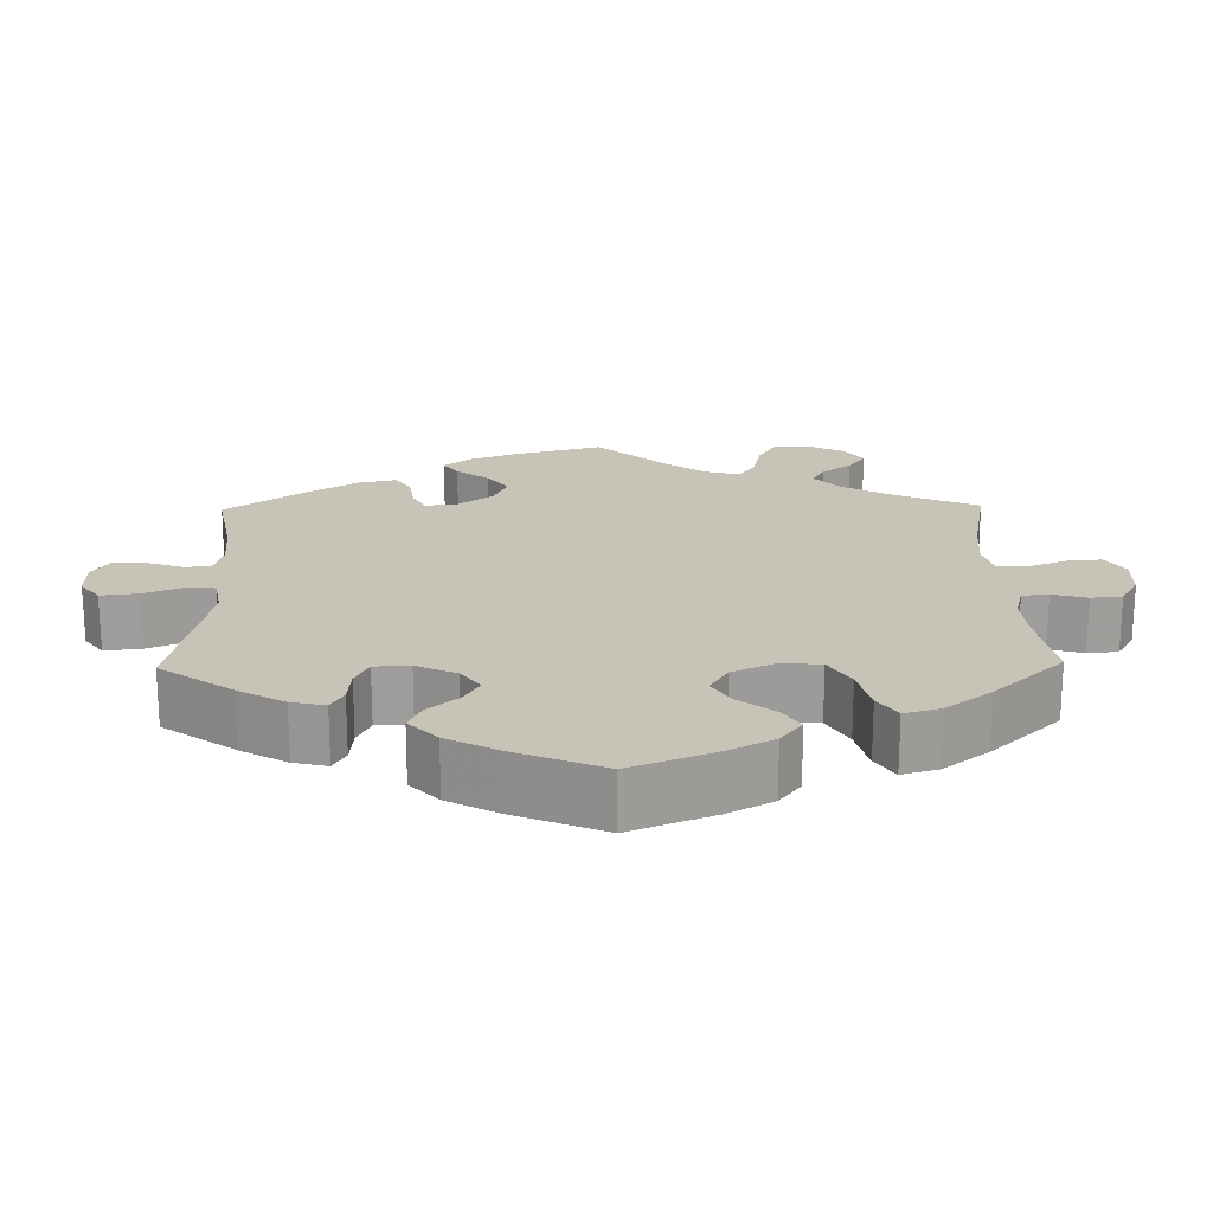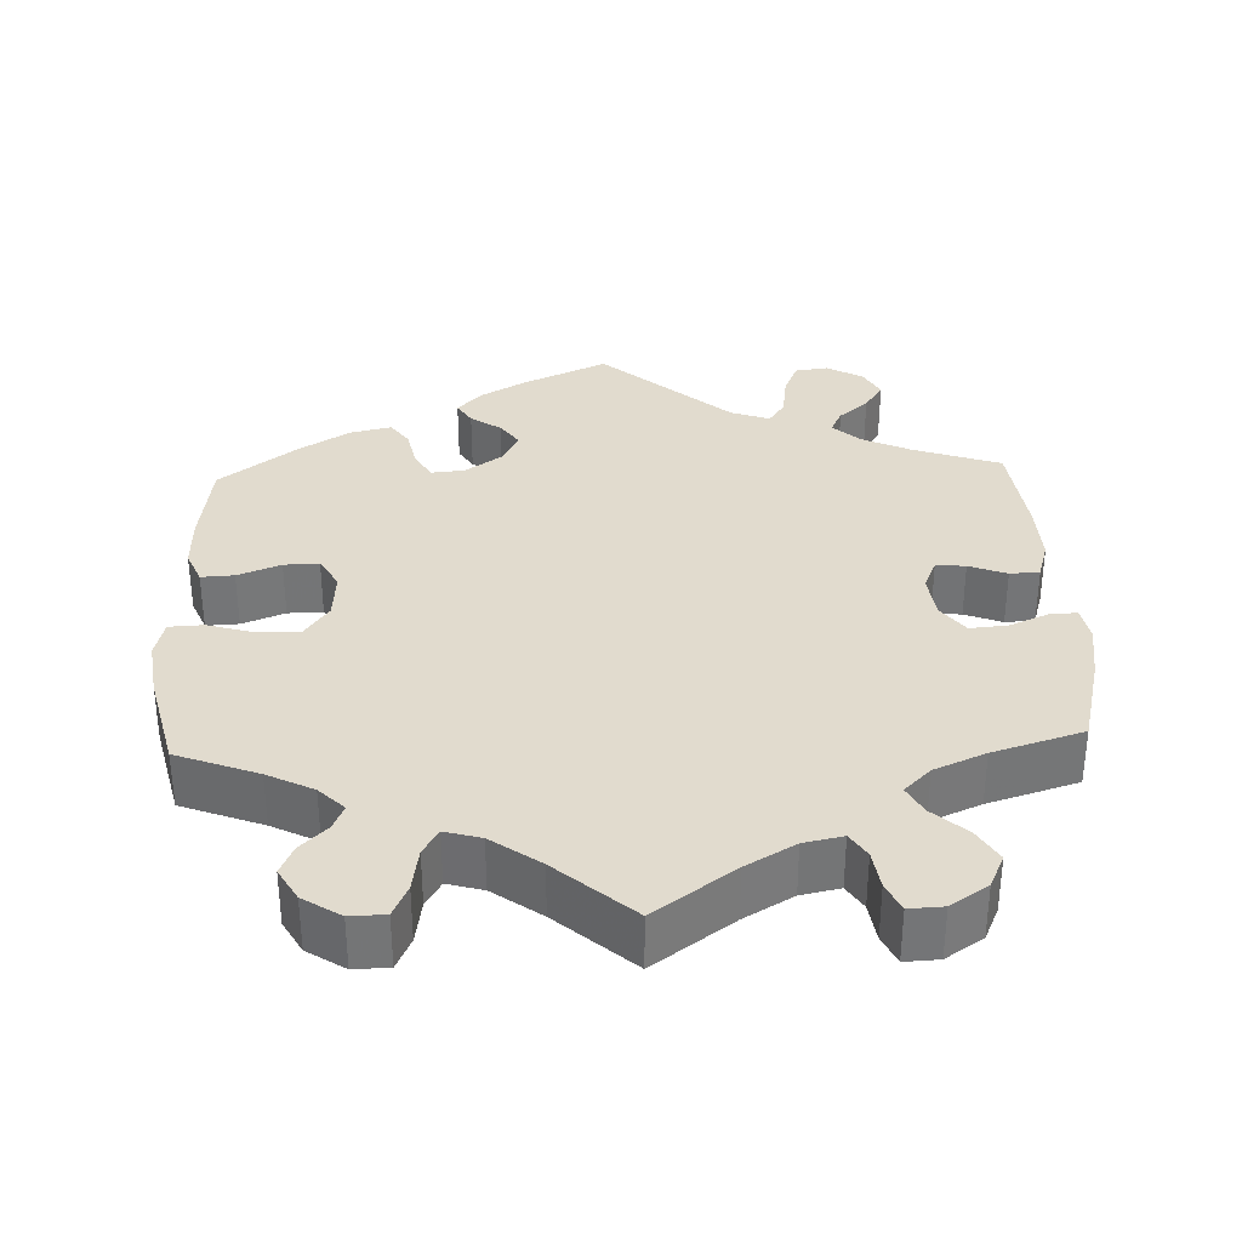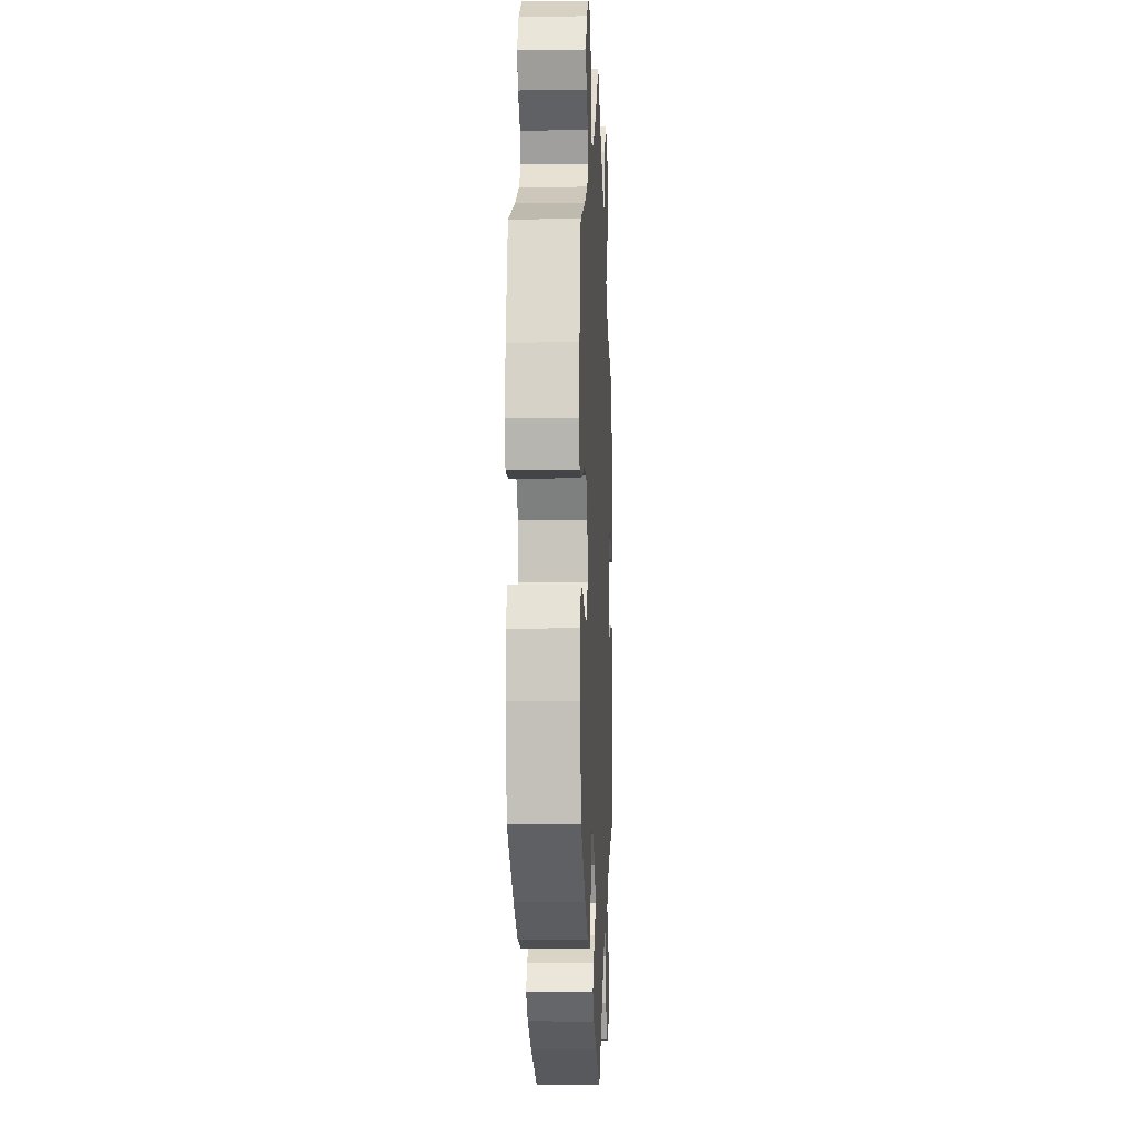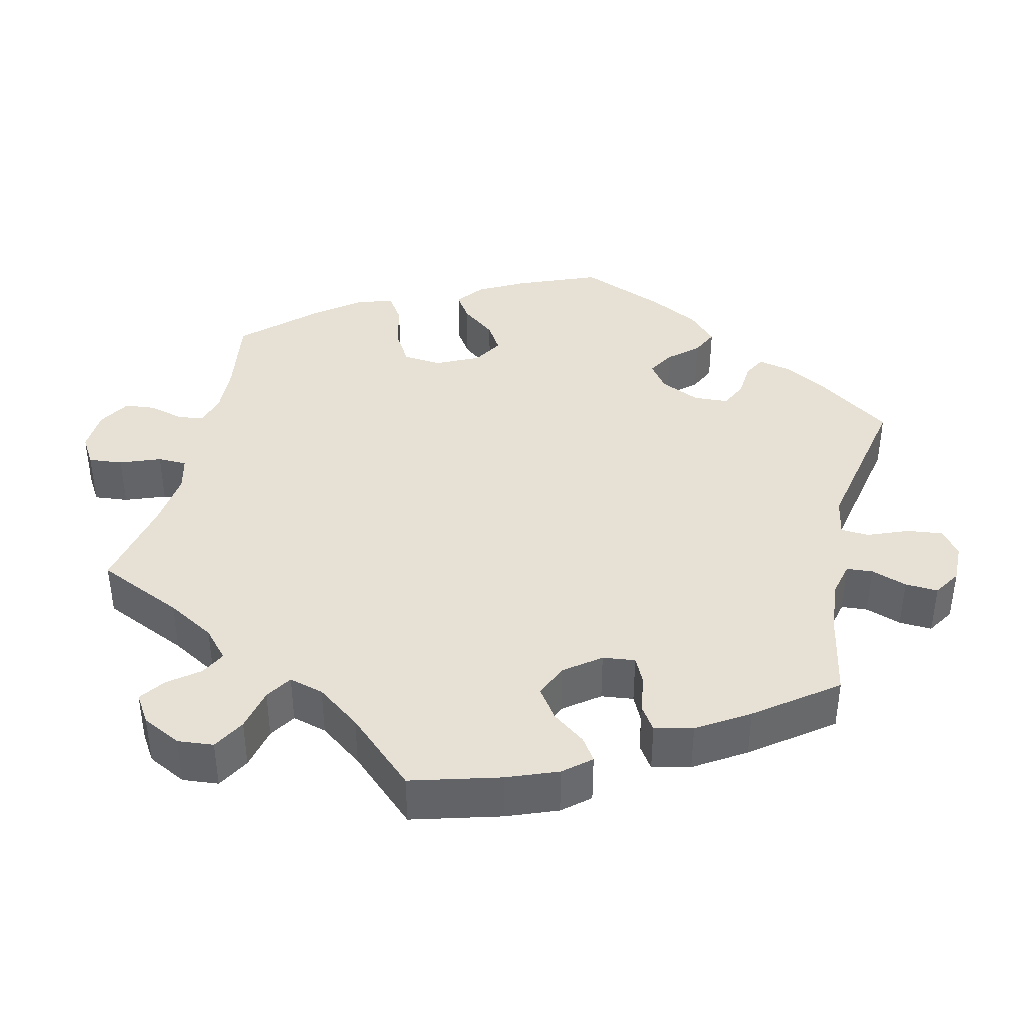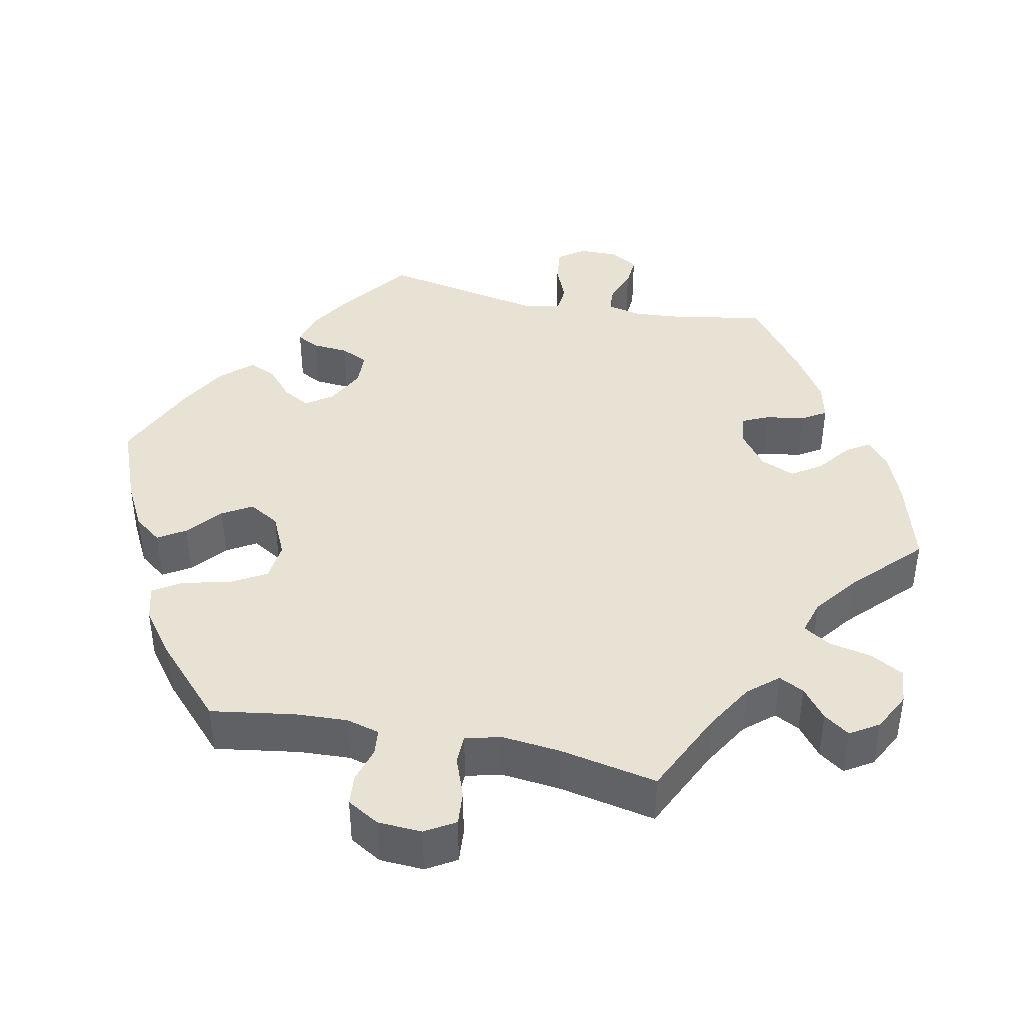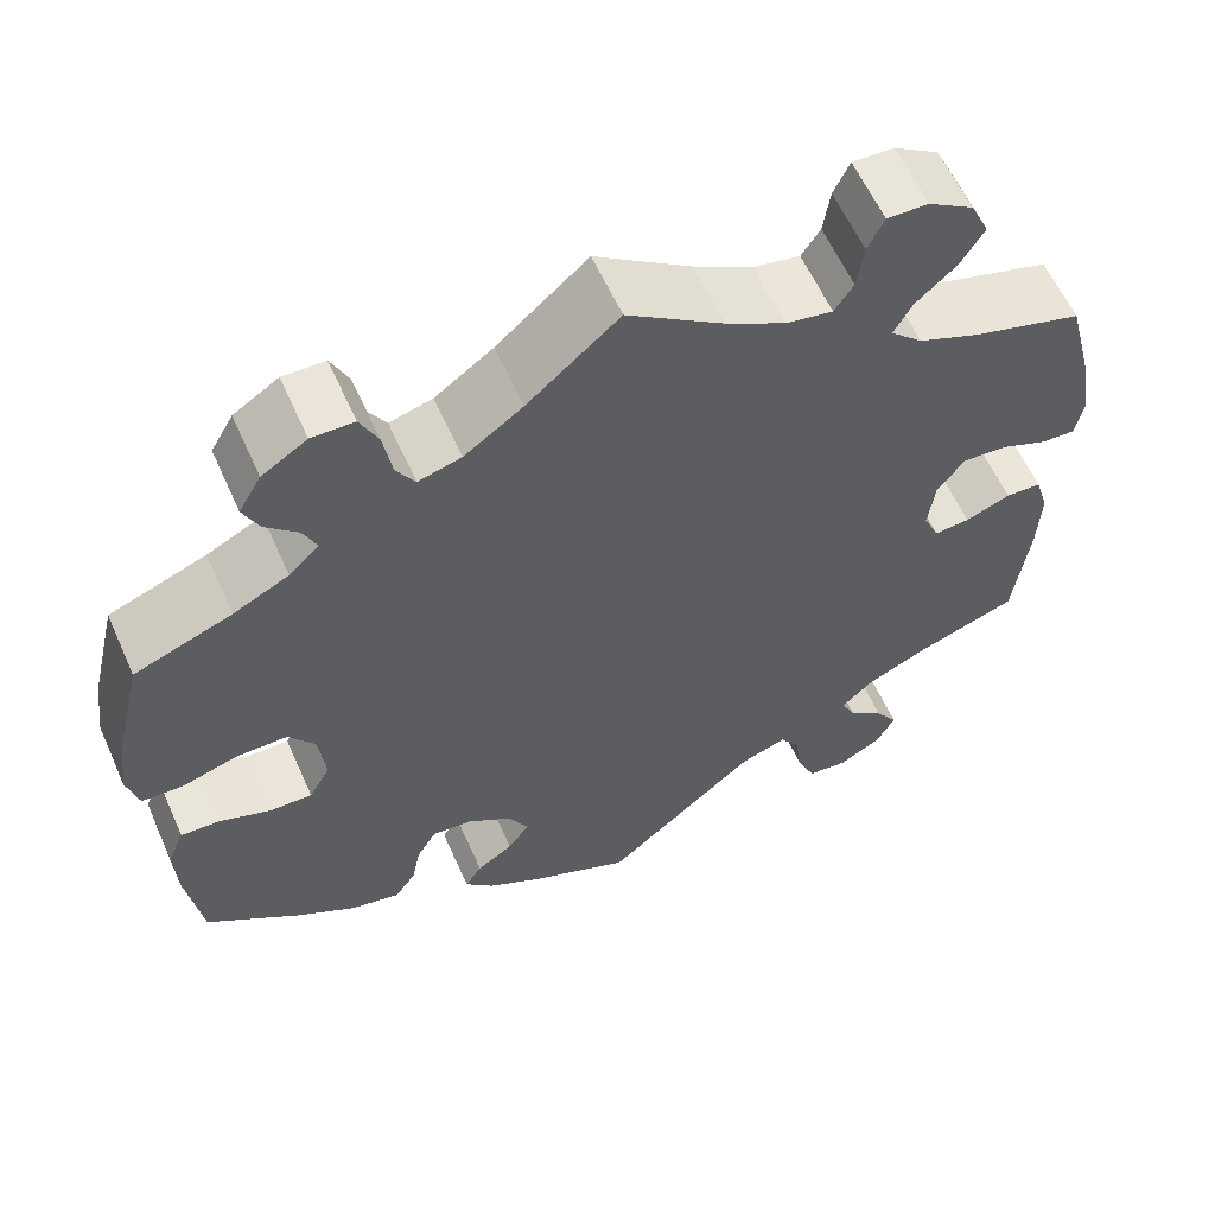
<metadata>
{"format":"obj","ext":"obj","renderer":"f3d","projection":"perspective","resolution":1024,"background":"white","views":[{"elev":19.7,"azim":-121.1,"up":"+Y"},{"elev":33.9,"azim":-2.4,"up":"+Y"},{"elev":-5.4,"azim":-87.4,"up":"+Z"},{"elev":39.3,"azim":73.0,"up":"+Y"},{"elev":40.7,"azim":-18.1,"up":"+Y"},{"elev":60.4,"azim":-24.1,"up":"+Z"}]}
</metadata>
<code>
v -0.106 0.07 -0.53
v -0.166 0.07 -0.496
v -0.197 0.07 -0.463
v -0.179 0.07 -0.434
v -0.14 0.07 -0.407
v -0.117 0.07 -0.374
v -0.138 0.07 -0.333
v -0.186 0.07 -0.3
v -0.229 0.07 -0.296
v -0.25 0.07 -0.332
v -0.26 0.07 -0.382
v -0.283 0.07 -0.415
v -0.336 0.07 -0.403
v -0.4 0.07 -0.364
v -0.5 0.07 -0.289
v -0.516 0.07 -0.174
v -0.518 0.07 -0.106
v -0.5 0.07 -0.063
v -0.458 0.07 -0.065
v -0.403 0.07 -0.086
v -0.358 0.07 -0.087
v -0.335 0.07 -0.046
v -0.34 0.07 0.016
v -0.37 0.07 0.058
v -0.424 0.07 0.058
v -0.484 0.07 0.04
v -0.528 0.07 0.042
v -0.54 0.07 0.09
v -0.53 0.07 0.164
v -0.5 0.07 0.289
v -0.396 0.07 0.329
v -0.337 0.07 0.359
v -0.305 0.07 0.391
v -0.319 0.07 0.423
v -0.353 0.07 0.456
v -0.37 0.07 0.493
v -0.346 0.07 0.535
v -0.298 0.07 0.566
v -0.253 0.07 0.565
v -0.234 0.07 0.524
v -0.225 0.07 0.468
v -0.205 0.07 0.435
v -0.159 0.07 0.448
v -0.097 0.07 0.493
v 0 0.07 0.578
v 0.102 0.07 0.506
v 0.165 0.07 0.47
v 0.215 0.07 0.46
v 0.235 0.07 0.491
v 0.242 0.07 0.541
v 0.259 0.07 0.578
v 0.303 0.07 0.576
v 0.351 0.07 0.545
v 0.371 0.07 0.502
v 0.346 0.07 0.46
v 0.303 0.07 0.421
v 0.284 0.07 0.385
v 0.318 0.07 0.352
v 0.384 0.07 0.324
v 0.5 0.07 0.289
v 0.53 0.07 0.172
v 0.541 0.07 0.102
v 0.533 0.07 0.057
v 0.497 0.07 0.059
v 0.447 0.07 0.08
v 0.399 0.07 0.084
v 0.37 0.07 0.045
v 0.363 0.07 -0.013
v 0.38 0.07 -0.052
v 0.418 0.07 -0.049
v 0.466 0.07 -0.03
v 0.504 0.07 -0.032
v 0.519 0.07 -0.081
v 0.516 0.07 -0.16
v 0.501 0.07 -0.289
v 0.39 0.07 -0.328
v 0.327 0.07 -0.358
v 0.293 0.07 -0.39
v 0.308 0.07 -0.421
v 0.346 0.07 -0.453
v 0.37 0.07 -0.489
v 0.35 0.07 -0.527
v 0.304 0.07 -0.553
v 0.262 0.07 -0.548
v 0.243 0.07 -0.504
v 0.235 0.07 -0.448
v 0.214 0.07 -0.417
v 0.164 0.07 -0.435
v 0.001 0.07 -0.578
v -0.106 0 -0.53
v -0.166 0 -0.496
v -0.197 0 -0.463
v -0.179 0 -0.434
v -0.14 0 -0.407
v -0.117 0 -0.374
v -0.138 0 -0.333
v -0.186 0 -0.3
v -0.229 0 -0.296
v -0.25 0 -0.332
v -0.26 0 -0.382
v -0.283 0 -0.415
v -0.336 0 -0.403
v -0.4 0 -0.364
v -0.5 0 -0.289
v -0.516 0 -0.174
v -0.518 0 -0.106
v -0.5 0 -0.063
v -0.458 0 -0.065
v -0.403 0 -0.086
v -0.358 0 -0.087
v -0.335 0 -0.046
v -0.34 0 0.016
v -0.37 0 0.058
v -0.424 0 0.058
v -0.484 0 0.04
v -0.528 0 0.042
v -0.54 0 0.09
v -0.53 0 0.164
v -0.5 0 0.289
v -0.396 0 0.329
v -0.337 0 0.359
v -0.305 0 0.391
v -0.319 0 0.423
v -0.353 0 0.456
v -0.37 0 0.493
v -0.346 0 0.535
v -0.298 0 0.566
v -0.253 0 0.565
v -0.234 0 0.524
v -0.225 0 0.468
v -0.205 0 0.435
v -0.159 0 0.448
v -0.097 0 0.493
v 0 0 0.578
v 0.102 0 0.506
v 0.165 0 0.47
v 0.215 0 0.46
v 0.235 0 0.491
v 0.242 0 0.541
v 0.259 0 0.578
v 0.303 0 0.576
v 0.351 0 0.545
v 0.371 0 0.502
v 0.346 0 0.46
v 0.303 0 0.421
v 0.284 0 0.385
v 0.318 0 0.352
v 0.384 0 0.324
v 0.5 0 0.289
v 0.53 0 0.172
v 0.541 0 0.102
v 0.533 0 0.057
v 0.497 0 0.059
v 0.447 0 0.08
v 0.399 0 0.084
v 0.37 0 0.045
v 0.363 0 -0.013
v 0.38 0 -0.052
v 0.418 0 -0.049
v 0.466 0 -0.03
v 0.504 0 -0.032
v 0.519 0 -0.081
v 0.516 0 -0.16
v 0.501 0 -0.289
v 0.39 0 -0.328
v 0.327 0 -0.358
v 0.293 0 -0.39
v 0.308 0 -0.421
v 0.346 0 -0.453
v 0.37 0 -0.489
v 0.35 0 -0.527
v 0.304 0 -0.553
v 0.262 0 -0.548
v 0.243 0 -0.504
v 0.235 0 -0.448
v 0.214 0 -0.417
v 0.164 0 -0.435
v 0.001 0 -0.578
f 88 89 1 2
f 87 88 2 3
f 83 84 85 86
f 81 82 83 86
f 79 80 81 86
f 78 79 86 87
f 77 78 87 3
f 73 74 75 76
f 70 71 72 73
f 69 70 73 76
f 68 69 76 77
f 62 63 64 65
f 62 65 66
f 59 60 61 62
f 58 59 62 66
f 57 58 66 67
f 53 54 55 56
f 53 56 57
f 52 53 57
f 49 50 51 52
f 48 49 52 57
f 47 48 57 67
f 44 45 46
f 43 44 46 47
f 42 43 47 67
f 38 39 40 41
f 38 41 42
f 37 38 42
f 34 35 36 37
f 33 34 37 42
f 32 33 42 67
f 28 29 30 31
f 25 26 27 28
f 24 25 28 31
f 23 24 31 32
f 17 18 19 20
f 17 20 21
f 16 17 21
f 15 16 21
f 14 15 21
f 13 14 21 22
f 10 11 12 13
f 9 10 13 22
f 77 3 4 5
f 68 77 5 6
f 8 9 22 23
f 7 8 23 32
f 32 67 68
f 6 7 32 68
f 91 90 178 177
f 92 91 177 176
f 175 174 173 172
f 175 172 171 170
f 175 170 169 168
f 176 175 168 167
f 92 176 167 166
f 165 164 163 162
f 162 161 160 159
f 165 162 159 158
f 166 165 158 157
f 154 153 152 151
f 155 154 151
f 151 150 149 148
f 155 151 148 147
f 156 155 147 146
f 145 144 143 142
f 146 145 142
f 146 142 141
f 141 140 139 138
f 146 141 138 137
f 156 146 137 136
f 135 134 133
f 136 135 133 132
f 156 136 132 131
f 130 129 128 127
f 131 130 127
f 131 127 126
f 126 125 124 123
f 131 126 123 122
f 156 131 122 121
f 120 119 118 117
f 117 116 115 114
f 120 117 114 113
f 121 120 113 112
f 109 108 107 106
f 110 109 106
f 110 106 105
f 110 105 104
f 110 104 103
f 111 110 103 102
f 102 101 100 99
f 111 102 99 98
f 94 93 92 166
f 95 94 166 157
f 112 111 98 97
f 121 112 97 96
f 157 156 121
f 157 121 96 95
f 1 90 91 2
f 2 91 92 3
f 3 92 93 4
f 4 93 94 5
f 5 94 95 6
f 6 95 96 7
f 7 96 97 8
f 8 97 98 9
f 9 98 99 10
f 10 99 100 11
f 11 100 101 12
f 12 101 102 13
f 13 102 103 14
f 14 103 104 15
f 15 104 105 16
f 16 105 106 17
f 17 106 107 18
f 18 107 108 19
f 19 108 109 20
f 20 109 110 21
f 21 110 111 22
f 22 111 112 23
f 23 112 113 24
f 24 113 114 25
f 25 114 115 26
f 26 115 116 27
f 27 116 117 28
f 28 117 118 29
f 29 118 119 30
f 30 119 120 31
f 31 120 121 32
f 32 121 122 33
f 33 122 123 34
f 34 123 124 35
f 35 124 125 36
f 36 125 126 37
f 37 126 127 38
f 38 127 128 39
f 39 128 129 40
f 40 129 130 41
f 41 130 131 42
f 42 131 132 43
f 43 132 133 44
f 44 133 134 45
f 45 134 135 46
f 46 135 136 47
f 47 136 137 48
f 48 137 138 49
f 49 138 139 50
f 50 139 140 51
f 51 140 141 52
f 52 141 142 53
f 53 142 143 54
f 54 143 144 55
f 55 144 145 56
f 56 145 146 57
f 57 146 147 58
f 58 147 148 59
f 59 148 149 60
f 60 149 150 61
f 61 150 151 62
f 62 151 152 63
f 63 152 153 64
f 64 153 154 65
f 65 154 155 66
f 66 155 156 67
f 67 156 157 68
f 68 157 158 69
f 69 158 159 70
f 70 159 160 71
f 71 160 161 72
f 72 161 162 73
f 73 162 163 74
f 74 163 164 75
f 75 164 165 76
f 76 165 166 77
f 77 166 167 78
f 78 167 168 79
f 79 168 169 80
f 80 169 170 81
f 81 170 171 82
f 82 171 172 83
f 83 172 173 84
f 84 173 174 85
f 85 174 175 86
f 86 175 176 87
f 87 176 177 88
f 88 177 178 89
f 89 178 90 1

</code>
